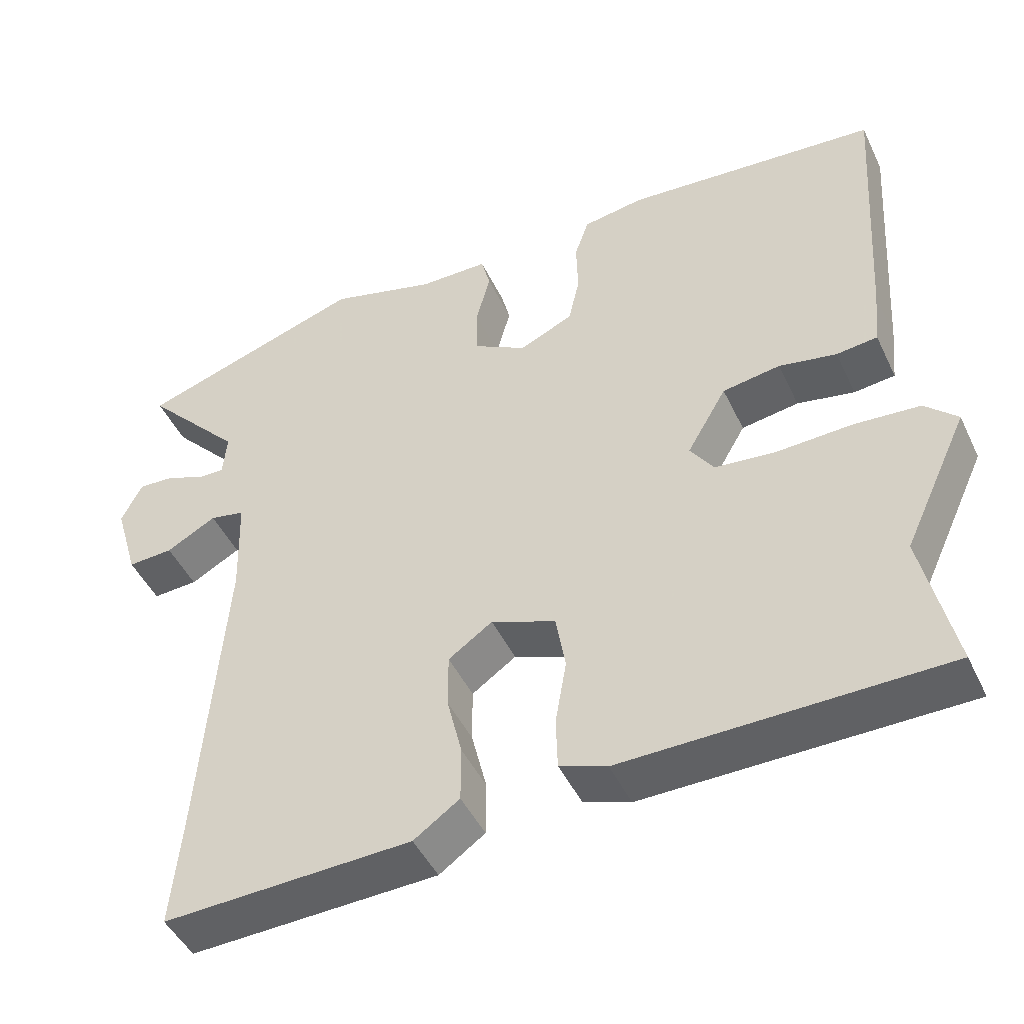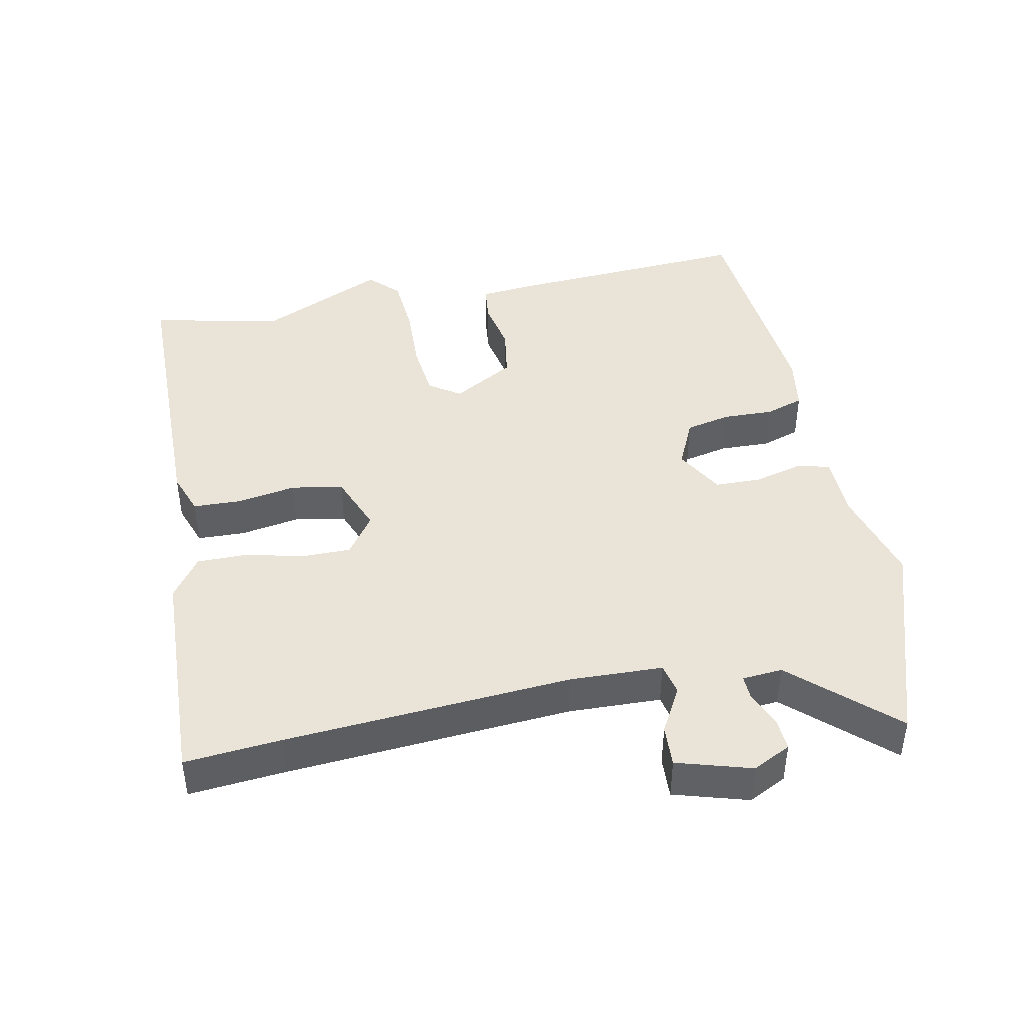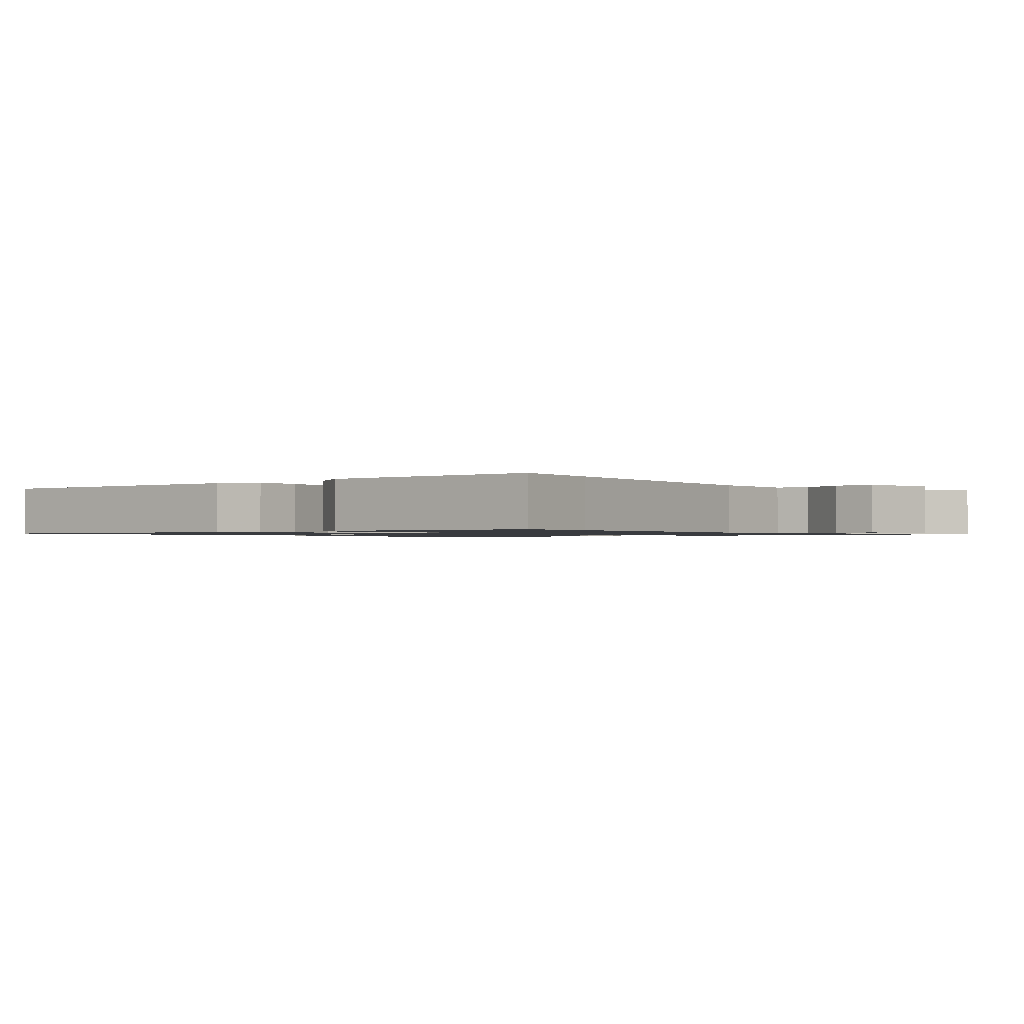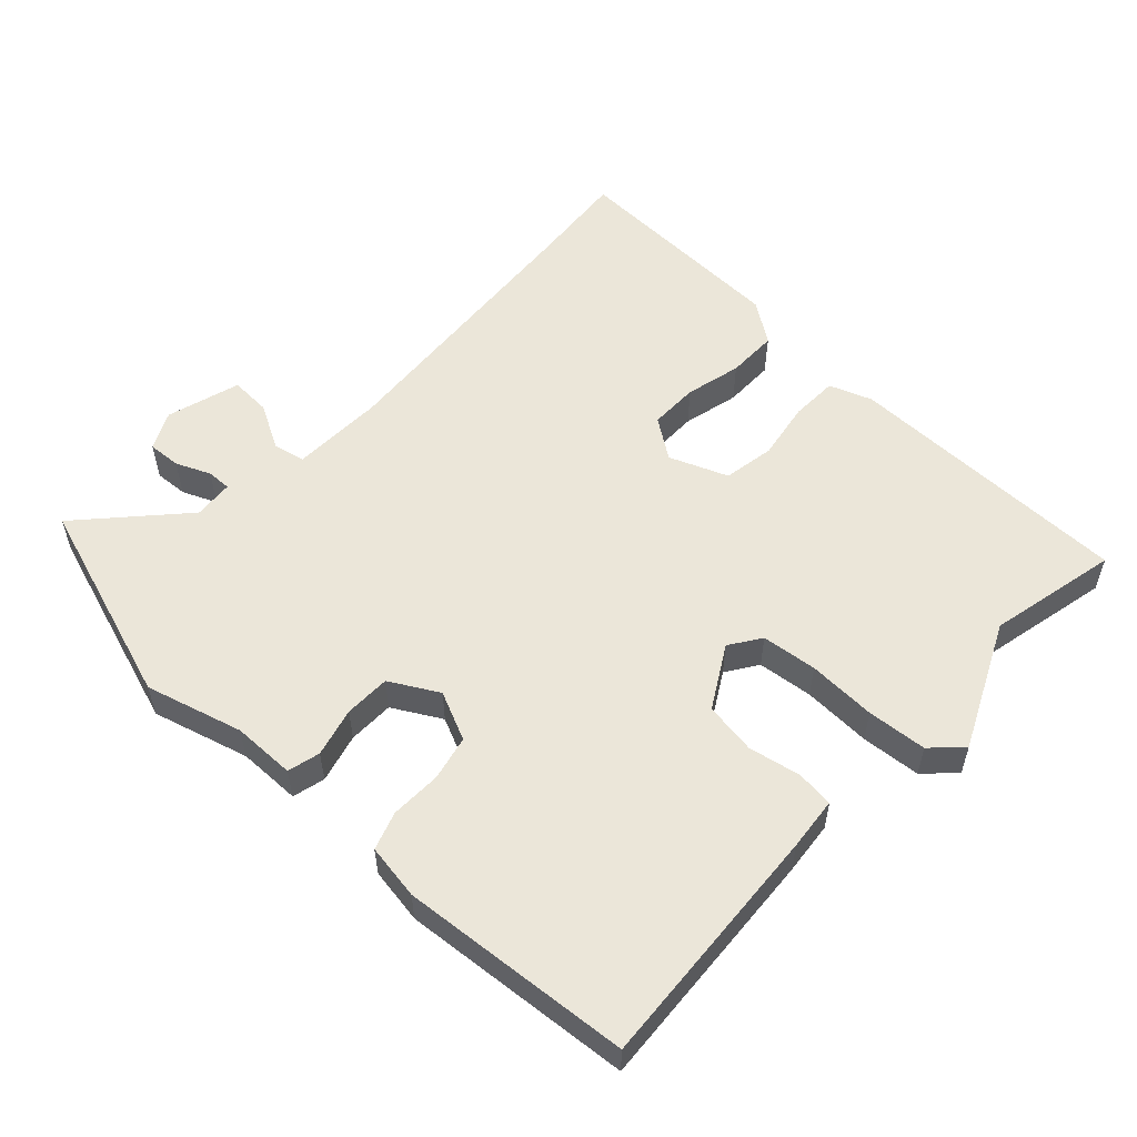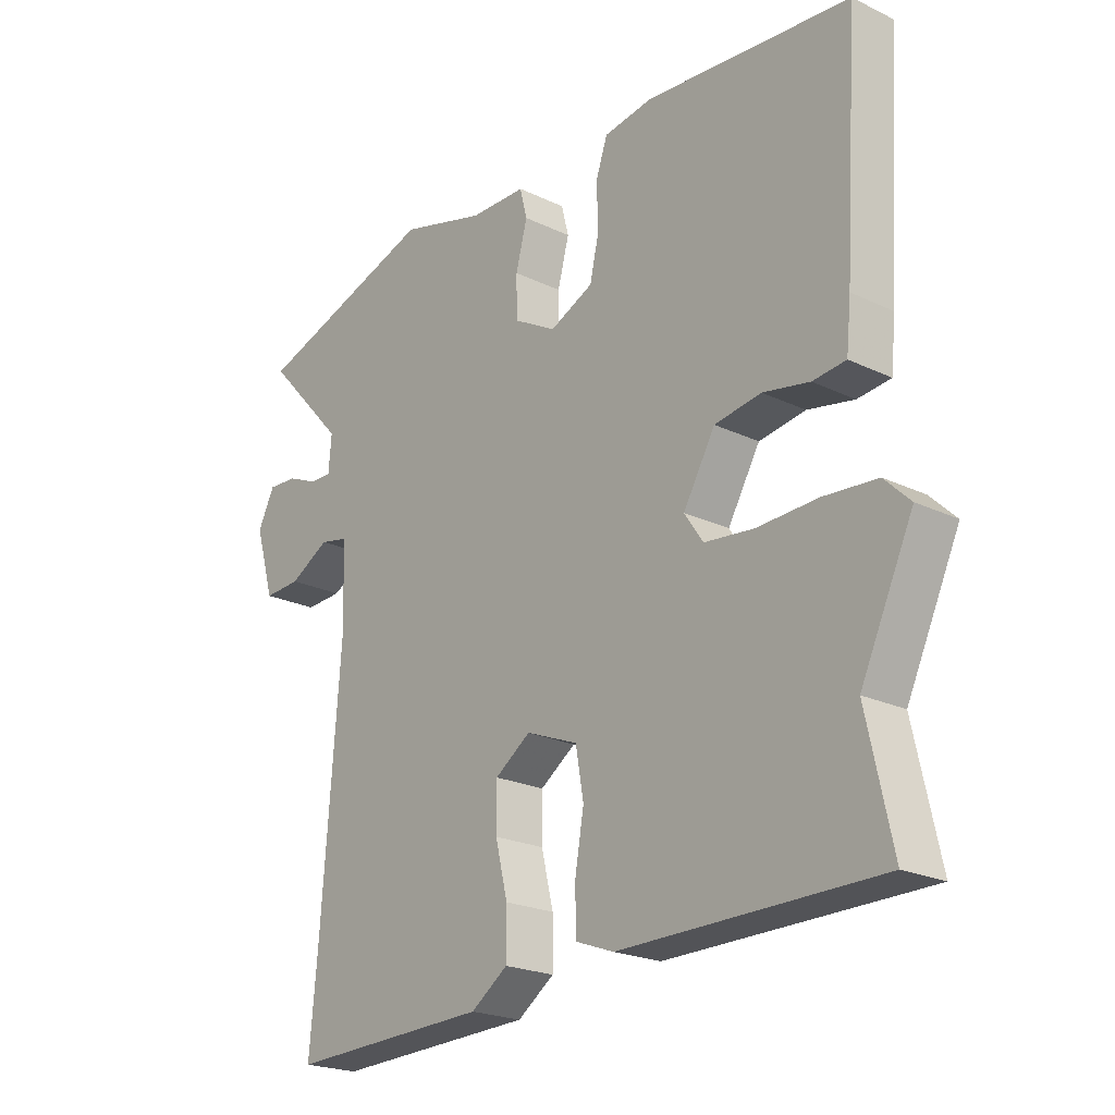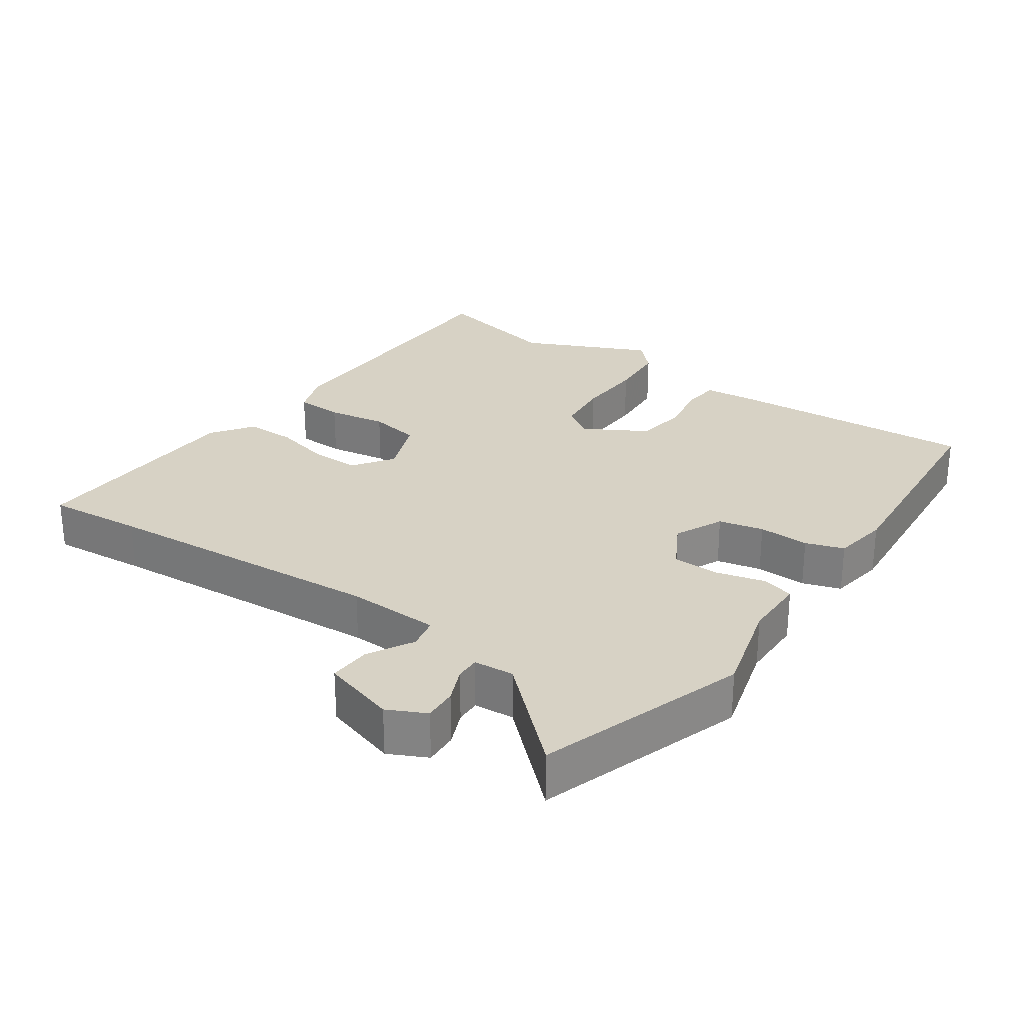
<metadata>
{"format":"obj","ext":"obj","renderer":"f3d","projection":"perspective","resolution":1024,"background":"white","views":[{"elev":-46.7,"azim":24.6,"up":"+Z"},{"elev":43.3,"azim":-101.3,"up":"+Y"},{"elev":-1.1,"azim":-143.0,"up":"+Y"},{"elev":55.2,"azim":43.1,"up":"+Y"},{"elev":-22.0,"azim":50.0,"up":"+Z"},{"elev":27.6,"azim":-54.9,"up":"+Y"}]}
</metadata>
<code>
v -0.635 0.07 0.456
v -0.33 0.07 0.556
v -0.187 0.07 0.516
v -0.094 0.07 0.515
v -0.082 0.07 0.467
v -0.101 0.07 0.395
v -0.1 0.07 0.327
v -0.029 0.07 0.287
v 0.043 0.07 0.32
v 0.058 0.07 0.386
v 0.056 0.07 0.461
v 0.075 0.07 0.517
v 0.157 0.07 0.53
v 0.497 0.07 0.501
v 0.473 0.07 0.136
v 0.465 0.07 0.058
v 0.41 0.07 0.052
v 0.333 0.07 0.067
v 0.256 0.07 0.055
v 0.203 0.07 -0.036
v 0.234 0.07 -0.082
v 0.316 0.07 -0.091
v 0.417 0.07 -0.087
v 0.505 0.07 -0.094
v 0.548 0.07 -0.136
v 0.461 0.07 -0.322
v 0.503 0.07 -0.514
v 0.076 0.07 -0.518
v 0.013 0.07 -0.495
v 0.011 0.07 -0.425
v 0.026 0.07 -0.338
v 0.013 0.07 -0.262
v -0.073 0.07 -0.228
v -0.132 0.07 -0.269
v -0.132 0.07 -0.342
v -0.112 0.07 -0.425
v -0.112 0.07 -0.5
v -0.173 0.07 -0.543
v -0.505 0.07 -0.555
v -0.492 0.07 -0.413
v -0.46 0.07 0.006
v -0.464 0.07 0.143
v -0.511 0.07 0.153
v -0.578 0.07 0.116
v -0.639 0.07 0.113
v -0.671 0.07 0.222
v -0.643 0.07 0.278
v -0.594 0.07 0.275
v -0.543 0.07 0.253
v -0.507 0.07 0.252
v -0.502 0.07 0.311
v -0.635 0 0.456
v -0.33 0 0.556
v -0.187 0 0.516
v -0.094 0 0.515
v -0.082 0 0.467
v -0.101 0 0.395
v -0.1 0 0.327
v -0.029 0 0.287
v 0.043 0 0.32
v 0.058 0 0.386
v 0.056 0 0.461
v 0.075 0 0.517
v 0.157 0 0.53
v 0.497 0 0.501
v 0.473 0 0.136
v 0.465 0 0.058
v 0.41 0 0.052
v 0.333 0 0.067
v 0.256 0 0.055
v 0.203 0 -0.036
v 0.234 0 -0.082
v 0.316 0 -0.091
v 0.417 0 -0.087
v 0.505 0 -0.094
v 0.548 0 -0.136
v 0.461 0 -0.322
v 0.503 0 -0.514
v 0.076 0 -0.518
v 0.013 0 -0.495
v 0.011 0 -0.425
v 0.026 0 -0.338
v 0.013 0 -0.262
v -0.073 0 -0.228
v -0.132 0 -0.269
v -0.132 0 -0.342
v -0.112 0 -0.425
v -0.112 0 -0.5
v -0.173 0 -0.543
v -0.505 0 -0.555
v -0.492 0 -0.413
v -0.46 0 0.006
v -0.464 0 0.143
v -0.511 0 0.153
v -0.578 0 0.116
v -0.639 0 0.113
v -0.671 0 0.222
v -0.643 0 0.278
v -0.594 0 0.275
v -0.543 0 0.253
v -0.507 0 0.252
v -0.502 0 0.311
f 46 47 48 49
f 46 49 50
f 43 44 45 46
f 42 43 46 50
f 37 38 39 40
f 35 36 37 40
f 34 35 40 41
f 33 34 41 42
f 28 29 30 31
f 26 27 28 31
f 26 31 32
f 22 23 24 25
f 21 22 25 26
f 15 16 17 18
f 15 18 19
f 14 15 19
f 13 14 19 20
f 10 11 12 13
f 9 10 13 20
f 3 4 5 6
f 3 6 7
f 51 1 2 3
f 51 3 7
f 50 51 7 8
f 42 50 8
f 33 42 8
f 21 26 32 33
f 20 21 33 8
f 8 9 20
f 100 99 98 97
f 101 100 97
f 97 96 95 94
f 101 97 94 93
f 91 90 89 88
f 91 88 87 86
f 92 91 86 85
f 93 92 85 84
f 82 81 80 79
f 82 79 78 77
f 83 82 77
f 76 75 74 73
f 77 76 73 72
f 69 68 67 66
f 70 69 66
f 70 66 65
f 71 70 65 64
f 64 63 62 61
f 71 64 61 60
f 57 56 55 54
f 58 57 54
f 54 53 52 102
f 58 54 102
f 59 58 102 101
f 59 101 93
f 59 93 84
f 84 83 77 72
f 59 84 72 71
f 71 60 59
f 1 52 53 2
f 2 53 54 3
f 3 54 55 4
f 4 55 56 5
f 5 56 57 6
f 6 57 58 7
f 7 58 59 8
f 8 59 60 9
f 9 60 61 10
f 10 61 62 11
f 11 62 63 12
f 12 63 64 13
f 13 64 65 14
f 14 65 66 15
f 15 66 67 16
f 16 67 68 17
f 17 68 69 18
f 18 69 70 19
f 19 70 71 20
f 20 71 72 21
f 21 72 73 22
f 22 73 74 23
f 23 74 75 24
f 24 75 76 25
f 25 76 77 26
f 26 77 78 27
f 27 78 79 28
f 28 79 80 29
f 29 80 81 30
f 30 81 82 31
f 31 82 83 32
f 32 83 84 33
f 33 84 85 34
f 34 85 86 35
f 35 86 87 36
f 36 87 88 37
f 37 88 89 38
f 38 89 90 39
f 39 90 91 40
f 40 91 92 41
f 41 92 93 42
f 42 93 94 43
f 43 94 95 44
f 44 95 96 45
f 45 96 97 46
f 46 97 98 47
f 47 98 99 48
f 48 99 100 49
f 49 100 101 50
f 50 101 102 51
f 51 102 52 1

</code>
